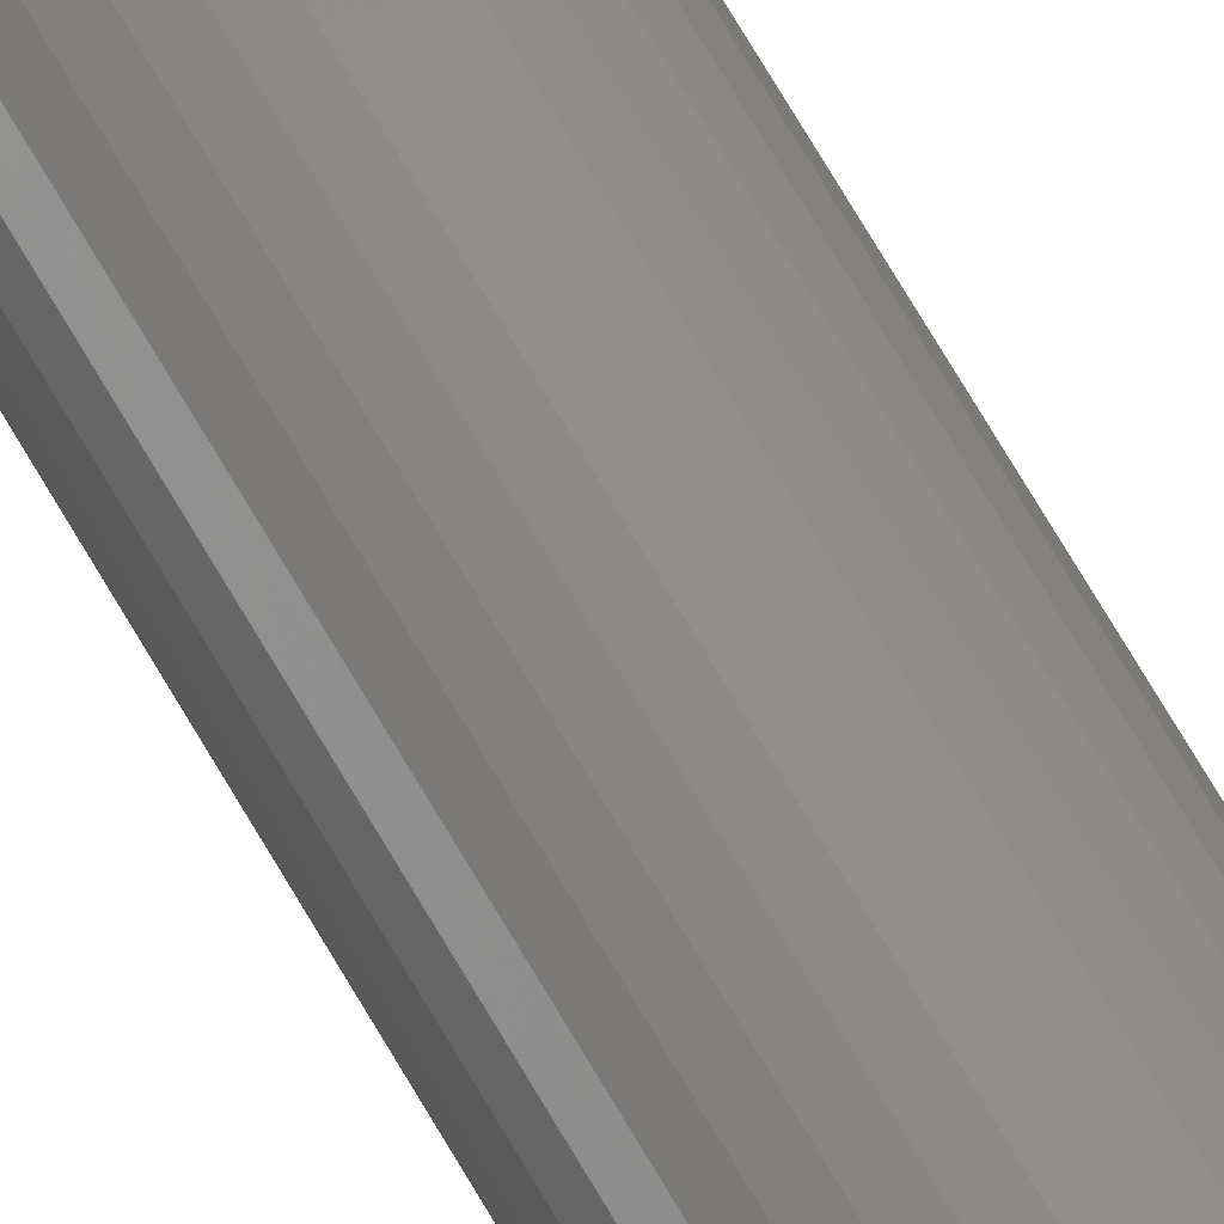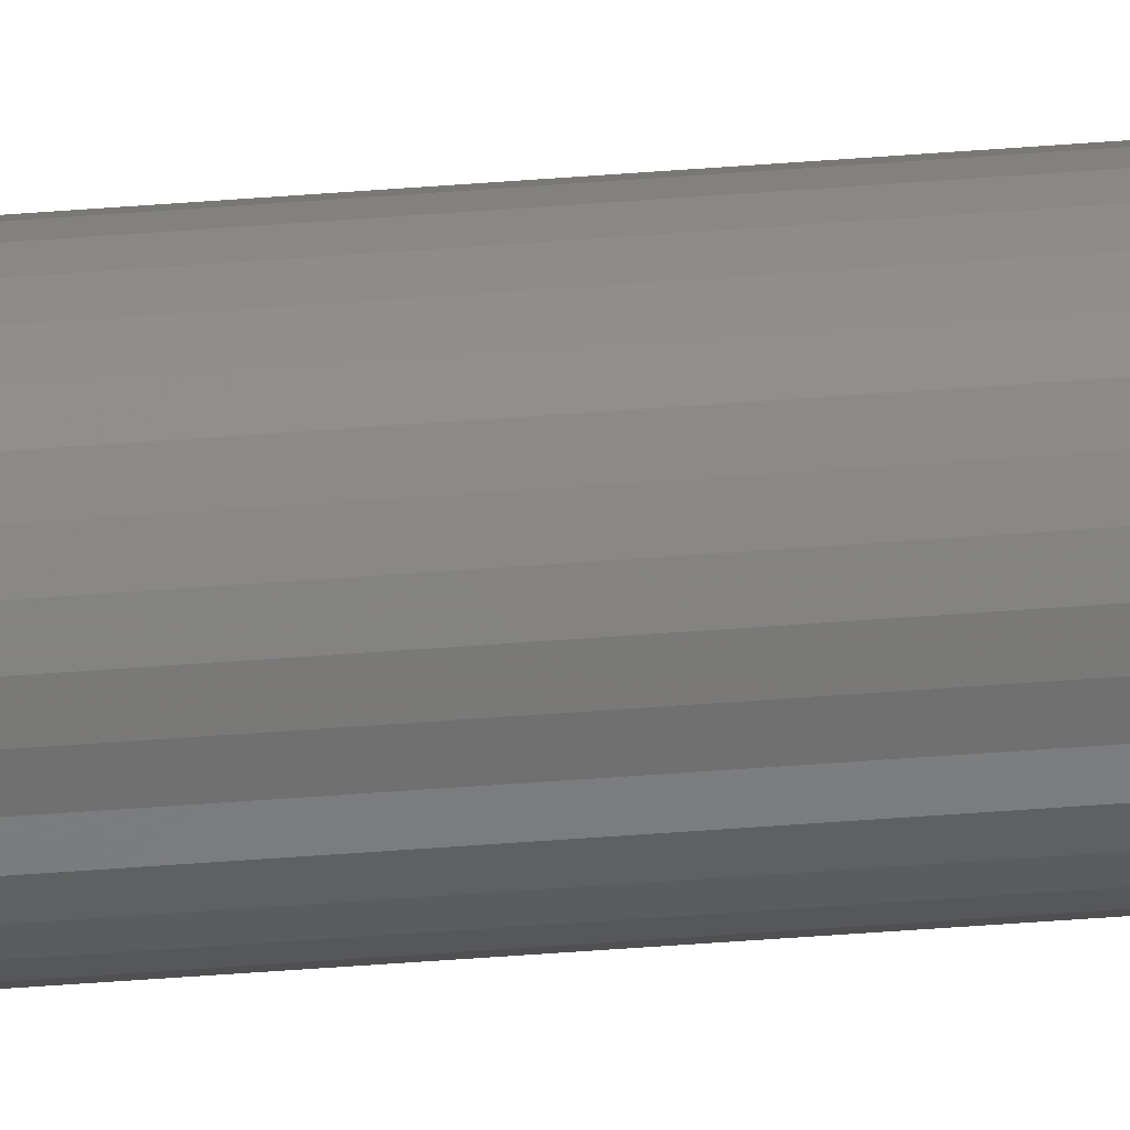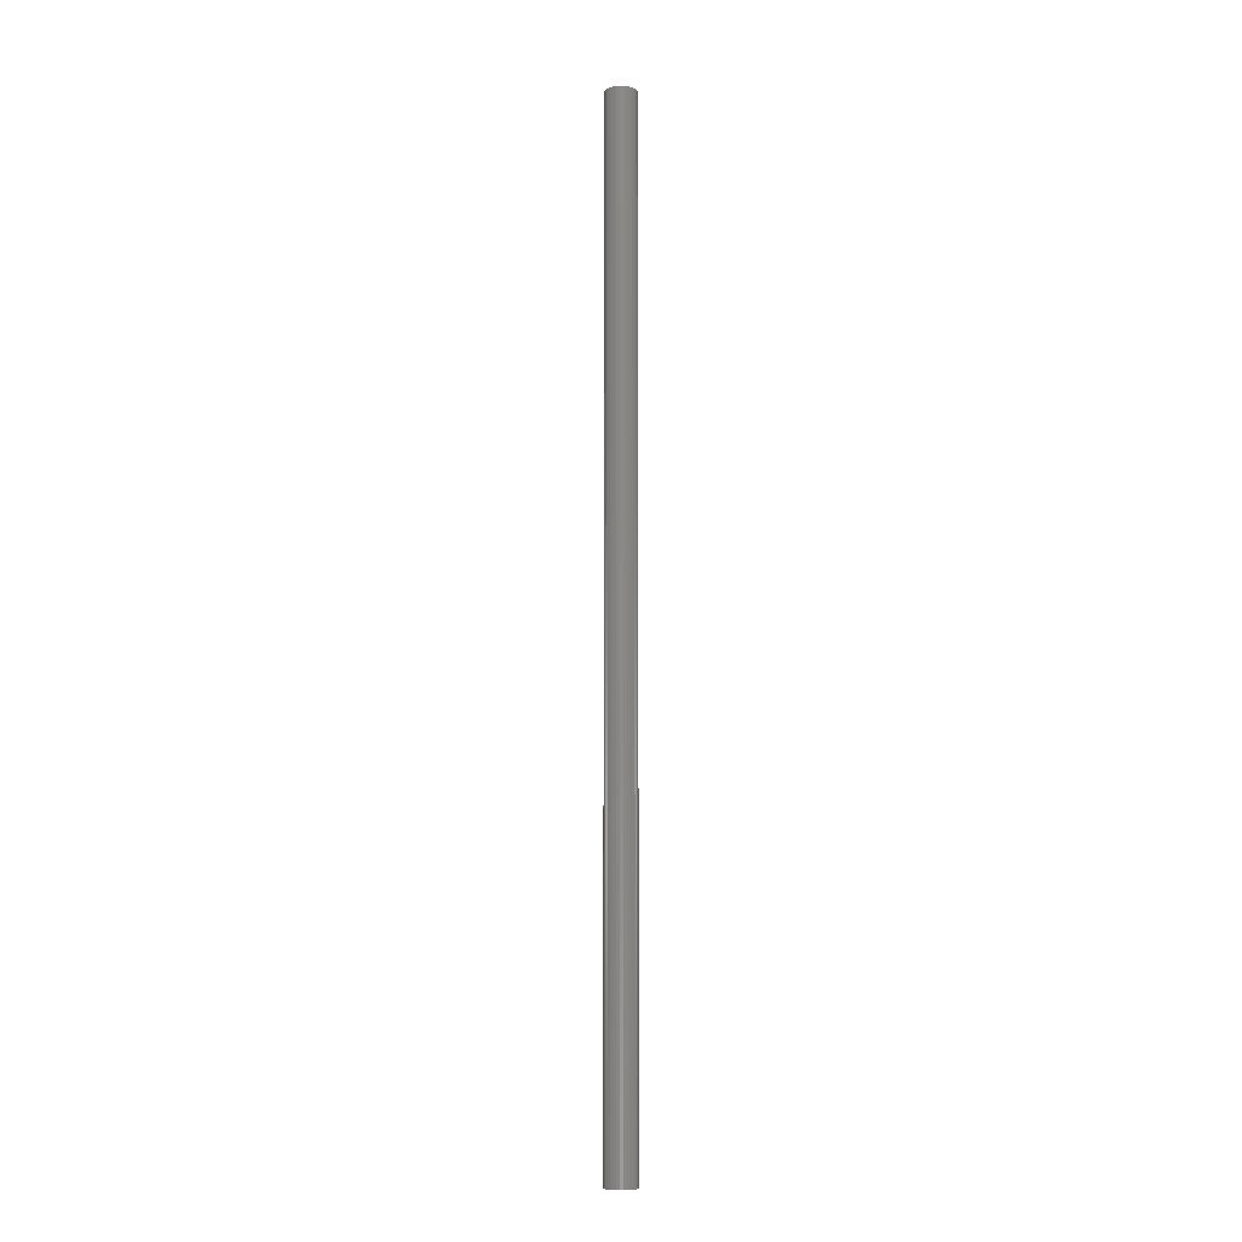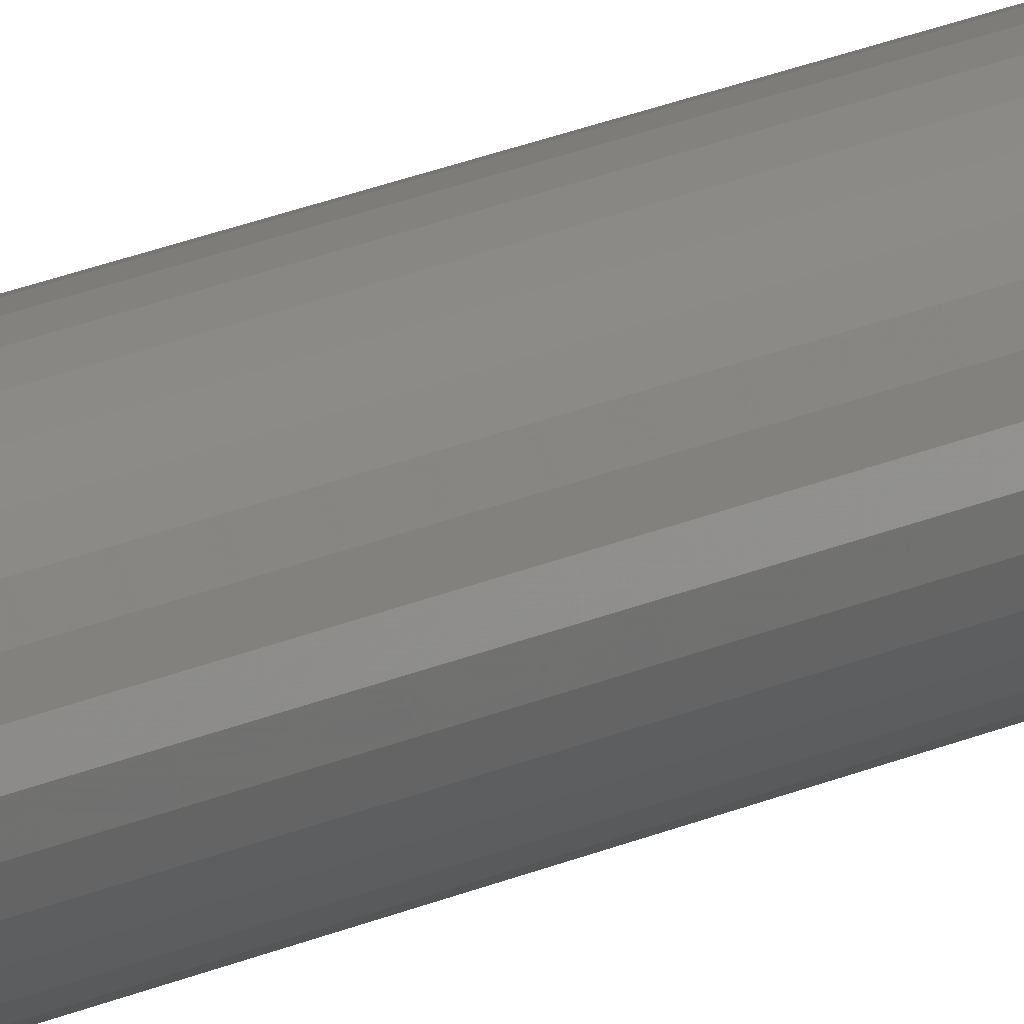
<metadata>
{"format":"stl","ext":"stl","renderer":"f3d","projection":"perspective","resolution":1024,"background":"white","views":[{"elev":51.3,"azim":-25.7,"up":"+Y"},{"elev":-33.8,"azim":-83.3,"up":"+Y"},{"elev":-7.8,"azim":173.1,"up":"+Z"},{"elev":12.9,"azim":37.1,"up":"+Y"}]}
</metadata>
<code>
# stl→obj: 90 verts, 177 faces
v -0.00255 0.009846 0
v -0.0005022 0.01094 0
v 0.001719 0.01161 0
v 0.00766 0.001748 0
v 0.006542 0.00315 0
v 0.01497 0.004532 0
v 0.01564 0.00231 0
v 0.006542 -0.00315 0
v 0.01564 -0.00231 0
v 0.01497 -0.004532 0
v 0.01388 -0.006579 0
v 0 4.935e-19 0
v 0.0003991 -0.001748 0
v -0.007585 -0.00231 0
v -0.007812 1.45e-18 0
v -0.007585 0.00231 0
v 0.0003991 0.001748 0
v 0.001517 0.00315 0
v -0.006911 0.004532 0
v -0.005817 0.006579 0
v -0.004344 0.008374 0
v 0.003133 0.003929 0
v 0.001517 -0.00315 0
v 0.004926 -0.003929 0
v 0.001719 -0.01161 0
v -0.0005022 -0.01094 0
v -0.00255 -0.009846 0
v -0.004344 -0.008374 0
v -0.005817 -0.006579 0
v -0.006911 -0.004532 0
v 0.00403 0.01184 0
v 0.00634 0.01161 0
v 0.008561 0.01094 0
v 0.01061 0.009846 0
v 0.0124 0.008374 0
v 0.01388 0.006579 0
v 0.01061 -0.009846 0
v 0.008561 -0.01094 0
v 0.00634 -0.01161 0
v 0.00403 -0.01184 0
v 0.0124 -0.008374 0
v 0.00766 -0.001748 0
v 0.008059 0 0
v 0.01587 0 0
v 0.004926 -0.003929 0.7422
v 0.006542 -0.00315 0.7422
v 0.00766 -0.001748 0.7422
v 0.008059 0 0.7422
v 0.003133 -0.003929 0.7422
v 0.001517 -0.00315 0.7422
v 0.0003991 -0.001748 0.7422
v 0 4.935e-19 0.7422
v 0.006542 0.00315 0.7422
v 0.004926 0.003929 0.7422
v 0.003133 0.003929 0.7422
v 0.001517 0.00315 0.7422
v 0.0003991 0.001748 0.7422
v 0.00766 0.001748 0.7422
v 0.01061 0.009846 0.75
v -0.004344 0.008374 0.75
v 0.0124 0.008374 0.75
v -0.005817 0.006579 0.75
v 0.01388 0.006579 0.75
v -0.006911 0.004532 0.75
v 0.01497 0.004532 0.75
v 0.01497 -0.004532 0.75
v -0.005817 -0.006579 0.75
v 0.01388 -0.006579 0.75
v -0.004344 -0.008374 0.75
v 0.0124 -0.008374 0.75
v -0.00255 -0.009846 0.75
v -0.00255 0.009846 0.75
v 0.008561 0.01094 0.75
v 0.00634 0.01161 0.75
v 0.00403 0.01184 0.75
v 0.001719 0.01161 0.75
v -0.0005022 0.01094 0.75
v 0.01061 -0.009846 0.75
v -0.0005022 -0.01094 0.75
v 0.001719 -0.01161 0.75
v 0.00403 -0.01184 0.75
v 0.00634 -0.01161 0.75
v 0.008561 -0.01094 0.75
v 0.01564 0.00231 0.75
v -0.007585 0.00231 0.75
v 0.01587 0 0.75
v -0.007812 1.45e-18 0.75
v 0.01564 -0.00231 0.75
v -0.007585 -0.00231 0.75
v -0.006911 -0.004532 0.75
f 1 2 3
f 4 5 6
f 7 4 6
f 8 9 10
f 11 8 10
f 12 13 14
f 12 14 15
f 12 15 16
f 12 16 17
f 18 17 16
f 18 16 19
f 18 19 20
f 18 20 21
f 18 21 1
f 18 1 3
f 18 3 22
f 23 24 25
f 23 25 26
f 23 26 27
f 23 27 28
f 23 28 29
f 23 29 30
f 23 30 14
f 23 14 13
f 22 3 31
f 22 31 32
f 22 32 33
f 22 33 34
f 22 34 35
f 22 35 36
f 22 36 6
f 22 6 5
f 37 38 39
f 37 39 40
f 37 40 25
f 24 8 11
f 24 11 41
f 24 41 37
f 24 37 25
f 8 42 9
f 9 42 43
f 9 43 44
f 44 43 4
f 44 4 7
f 45 46 8
f 8 46 47
f 8 47 42
f 42 47 48
f 42 48 43
f 8 24 45
f 45 24 24
f 45 24 49
f 49 24 23
f 49 23 50
f 50 23 13
f 50 13 51
f 51 13 12
f 51 12 52
f 53 54 22
f 54 55 22
f 22 55 56
f 22 56 18
f 18 56 57
f 18 57 17
f 17 57 52
f 17 52 12
f 22 5 53
f 53 5 4
f 53 4 58
f 58 4 43
f 58 43 48
f 52 57 58
f 52 58 48
f 52 48 51
f 57 56 55
f 57 55 54
f 57 54 53
f 57 53 58
f 47 46 45
f 47 45 49
f 47 49 50
f 47 50 51
f 47 51 48
f 59 60 61
f 60 62 61
f 61 62 63
f 63 62 64
f 63 64 65
f 66 67 68
f 68 67 69
f 68 69 70
f 69 71 70
f 72 60 59
f 72 59 73
f 72 73 74
f 72 74 75
f 72 75 76
f 72 76 77
f 78 70 71
f 78 71 79
f 78 79 80
f 78 80 81
f 78 81 82
f 78 82 83
f 65 64 84
f 84 64 85
f 84 85 86
f 86 85 87
f 86 87 88
f 88 87 89
f 88 89 66
f 66 89 90
f 66 90 67
f 44 86 9
f 9 86 88
f 9 88 10
f 10 88 66
f 10 66 11
f 11 66 68
f 11 68 41
f 41 68 70
f 41 70 37
f 37 70 78
f 37 78 38
f 38 78 83
f 38 83 39
f 39 83 82
f 39 82 40
f 40 82 81
f 40 81 25
f 25 81 80
f 25 80 26
f 26 80 79
f 26 79 27
f 27 79 71
f 27 71 28
f 28 71 69
f 28 69 29
f 29 69 67
f 29 67 30
f 30 67 90
f 30 90 14
f 14 90 89
f 14 89 15
f 15 89 87
f 15 87 16
f 16 87 85
f 16 85 19
f 19 85 64
f 19 64 20
f 20 64 62
f 20 62 21
f 21 62 60
f 21 60 1
f 1 60 72
f 1 72 2
f 2 72 77
f 2 77 3
f 3 77 76
f 3 76 31
f 31 76 75
f 31 75 32
f 32 75 74
f 32 74 33
f 33 74 73
f 33 73 34
f 34 73 59
f 34 59 35
f 35 59 61
f 35 61 36
f 36 61 63
f 36 63 6
f 6 63 65
f 6 65 7
f 7 65 84
f 7 84 44
f 44 84 86

</code>
